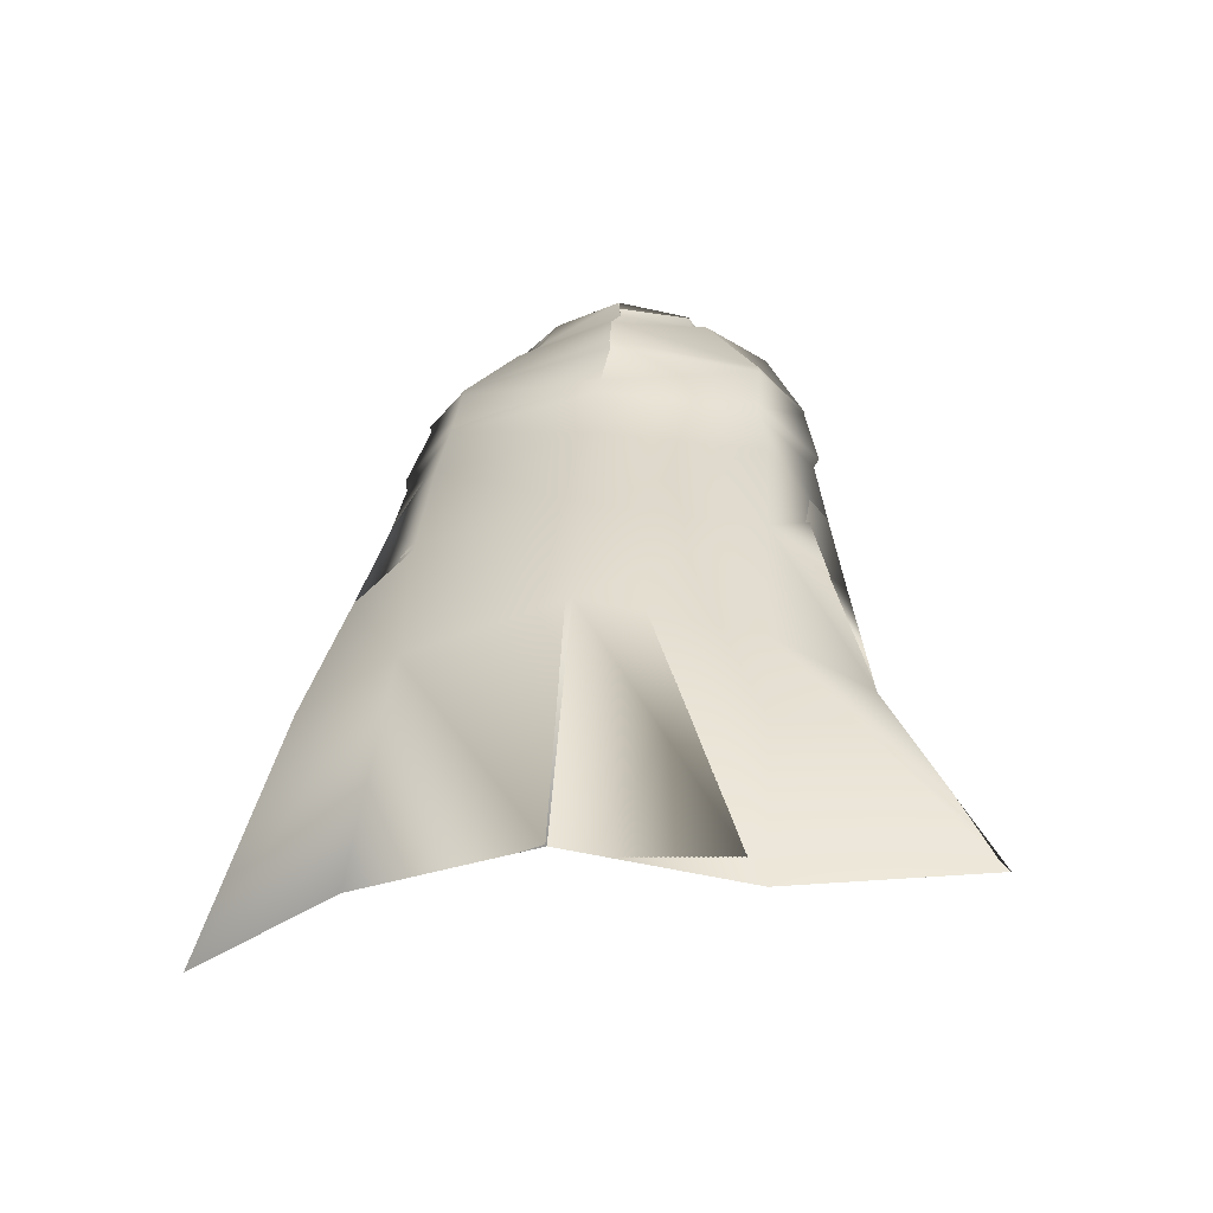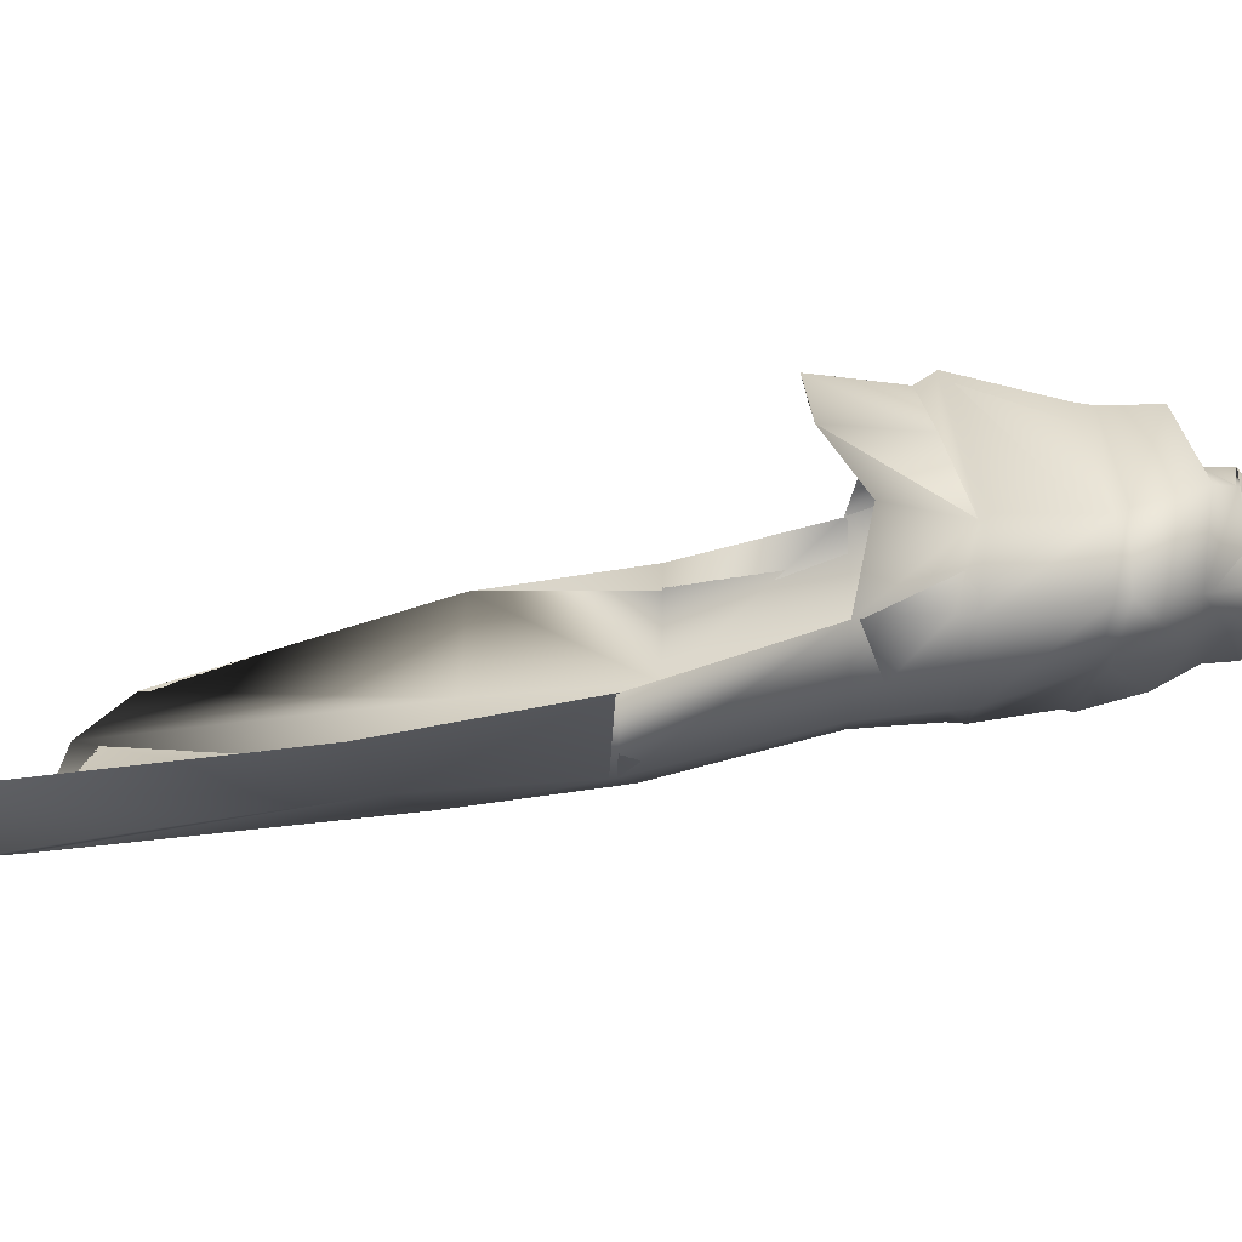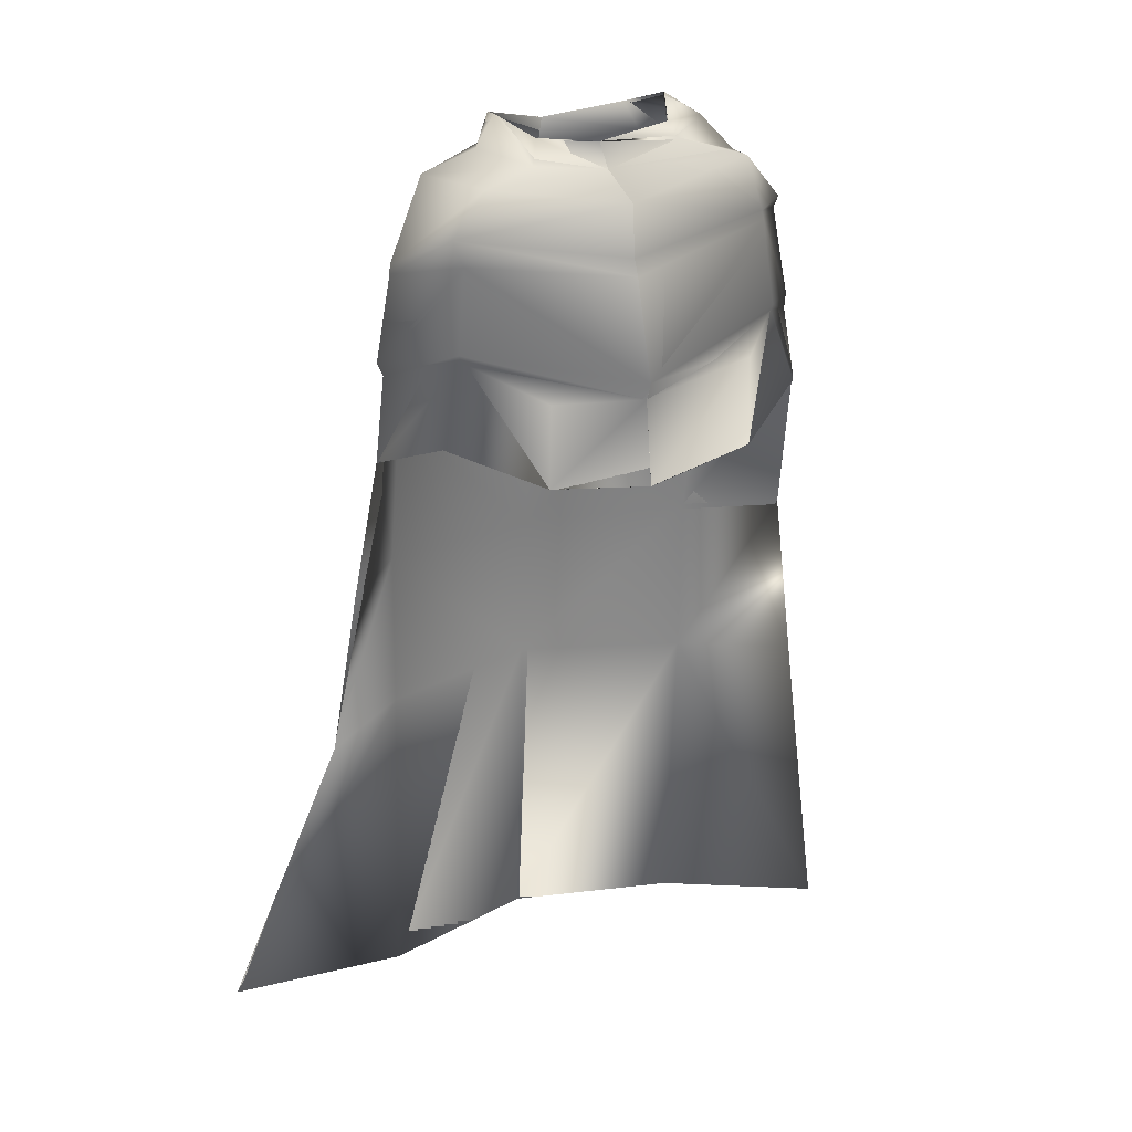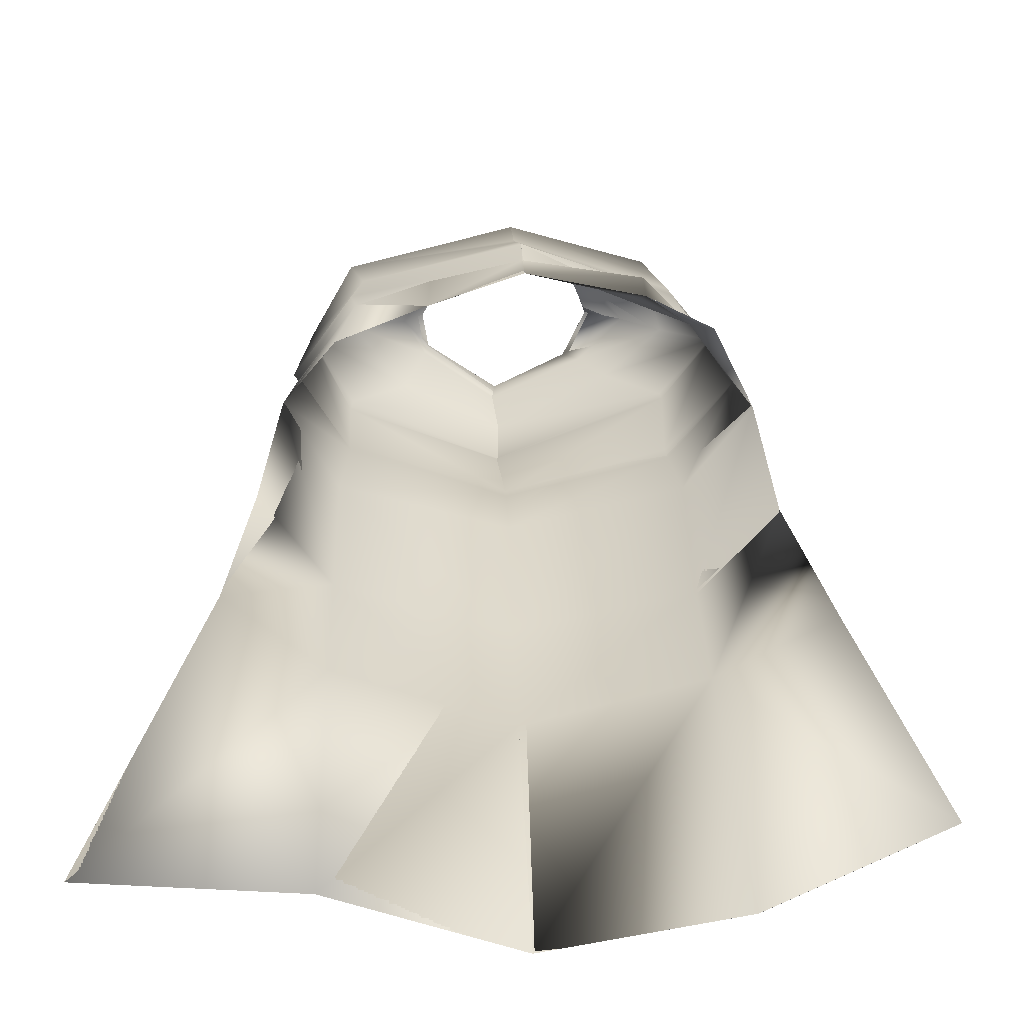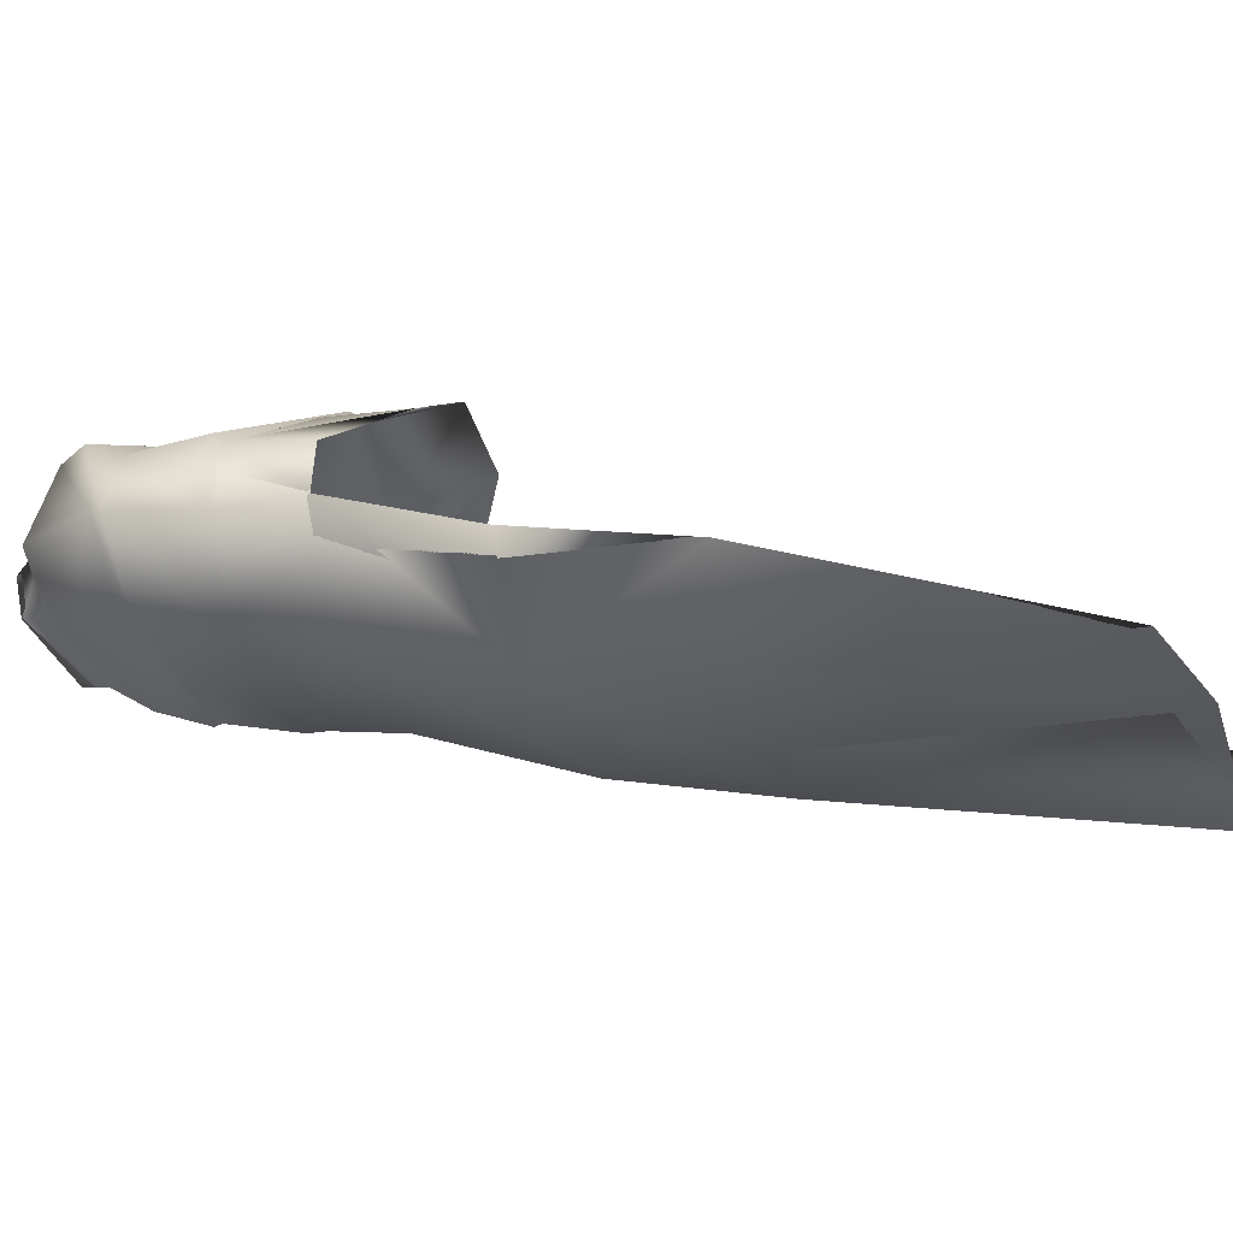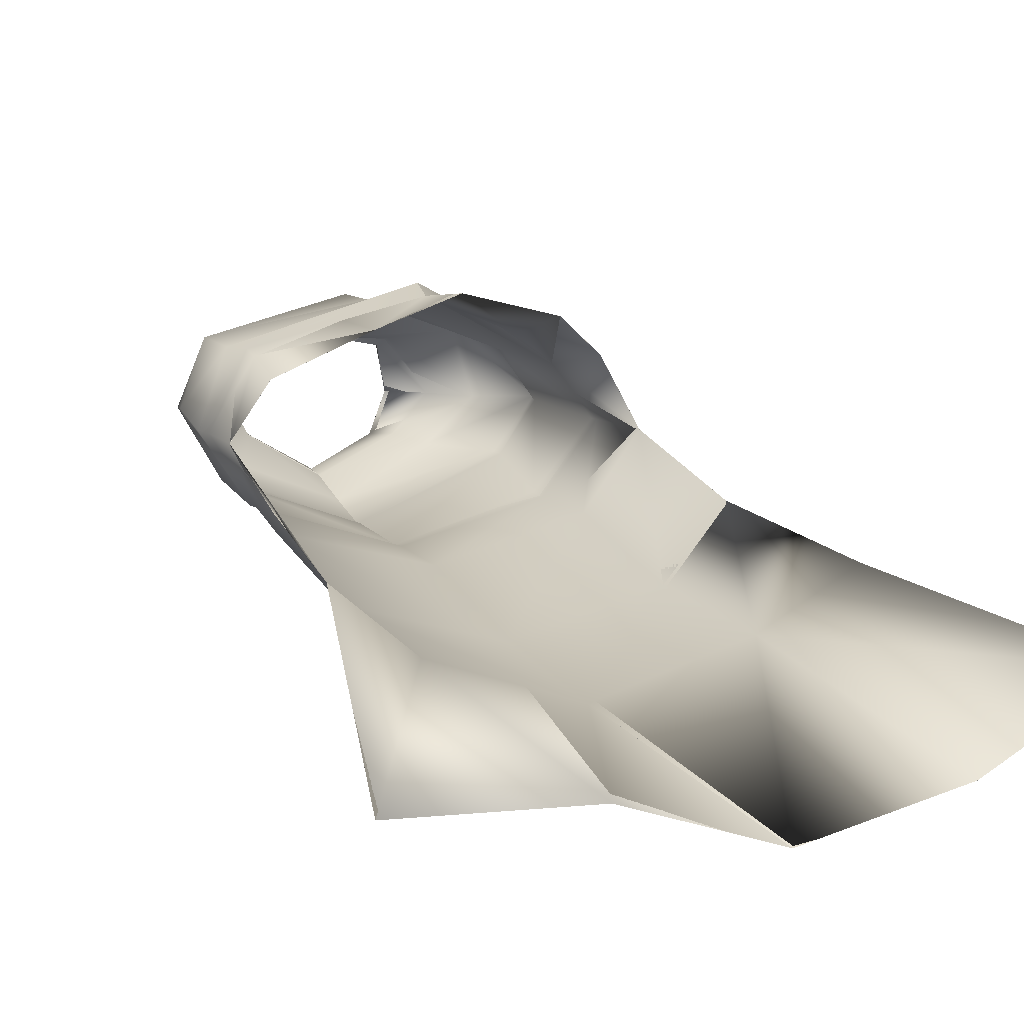
<metadata>
{"format":"obj","ext":"obj","renderer":"f3d","projection":"perspective","resolution":1024,"background":"white","views":[{"elev":-46.7,"azim":-170.3,"up":"+Y"},{"elev":8.0,"azim":99.1,"up":"+Z"},{"elev":18.0,"azim":-21.5,"up":"+Y"},{"elev":19.9,"azim":-0.2,"up":"+Z"},{"elev":-12.9,"azim":-67.5,"up":"+Z"},{"elev":9.6,"azim":-25.6,"up":"+Z"}]}
</metadata>
<code>
o Capa_Stand_Cylinder.003
v 0.1312 2.558 -0.1134
v 0.09971 2.613 -0.1192
v 0.2277 2.592 -0.03778
v 0.1479 2.638 -0.03059
v 0.1238 2.567 0.09234
v 0.1081 2.583 0.07468
v 0.1858 2.501 -0.1343
v 0.3021 2.519 -0.03863
v 0.2615 2.529 0.1071
v 0.297 2.397 -0.1423
v 0.4004 2.423 -0.03221
v 0.3104 2.417 0.07928
v 0.2986 2.211 -0.2031
v 0.4363 2.218 -0.05815
v 0.3423 2.227 0.07242
v 0.3253 2.038 -0.2242
v 0.4596 2.051 -0.06237
v 0.3823 2.075 0.09077
v 0.3308 1.712 -0.3132
v 0.4851 1.744 -0.1648
v 0.3369 1.377 -0.3448
v 0.5571 1.377 -0.2309
v 0.2429 1.979 0.1829
v 0.3175 2.397 0.07127
v 0.3935 2.401 -0.03861
v 0.3005 2.375 -0.1446
v 0.3443 2.214 0.06118
v 0.4314 2.187 -0.05606
v 0.3038 2.176 -0.2085
v 0.2319 2.152 0.1327
v 0.3626 0.7292 -0.4578
v 0.6672 0.7298 -0.304
v 0.1319 2.559 -0.1151
v 0.09994 2.613 -0.1195
v 0.227 2.592 -0.03353
v 0.1467 2.638 -0.03233
v 0.1229 2.563 0.09294
v 0.1098 2.597 0.07478
v 0.1855 2.499 -0.1324
v 0.302 2.519 -0.03914
v 0.2616 2.529 0.1075
v 0.2977 2.397 -0.1424
v 0.4002 2.423 -0.03251
v 0.3104 2.417 0.0792
v 0.299 2.212 -0.2056
v 0.4367 2.219 -0.0581
v 0.3416 2.227 0.07093
v 0.3251 2.038 -0.2237
v 0.4595 2.051 -0.0624
v 0.3819 2.076 0.09069
v 0.3307 1.712 -0.3132
v 0.485 1.744 -0.1648
v 0.3372 1.377 -0.3455
v 0.5571 1.377 -0.2309
v 0.243 1.979 0.1827
v 0.3177 2.397 0.07159
v 0.3934 2.401 -0.0388
v 0.3008 2.375 -0.1453
v 0.3436 2.215 0.06035
v 0.4324 2.188 -0.05599
v 0.303 2.177 -0.2077
v 0.246 2.151 0.1733
v 0.3626 0.7291 -0.4579
v 0.6671 0.7298 -0.3041
v -0.05284 2.525 -0.1884
v -0.0486 2.582 -0.1826
v -0.1972 2.555 -0.09915
v -0.1905 2.608 -0.09742
v -0.2391 2.551 -0.02798
v -0.2026 2.613 -0.03062
v -0.1661 2.526 0.08363
v -0.1525 2.576 0.06077
v -0.02439 2.517 0.1049
v -0.04193 2.57 0.1051
v -0.04007 2.451 -0.2308
v -0.2361 2.488 -0.1527
v -0.3495 2.508 -0.02551
v -0.2733 2.494 0.121
v -0.01303 2.466 0.1979
v -0.04084 2.34 -0.2645
v -0.3397 2.342 -0.1411
v -0.421 2.346 -0.002288
v -0.3416 2.407 0.1279
v -0.00738 2.363 0.1947
v -0.02497 2.184 -0.2835
v -0.3372 2.168 -0.1785
v -0.4439 2.153 -0.02456
v -0.3303 2.19 0.1246
v 0.006375 2.135 0.2452
v -0.01778 2.003 -0.2957
v -0.3489 1.992 -0.2039
v -0.4511 1.958 -0.0234
v -0.3521 2.002 0.08623
v 0.0117 1.934 0.2396
v -0.0121 1.688 -0.3864
v -0.3442 1.675 -0.285
v -0.4777 1.659 -0.1064
v -0.002461 1.377 -0.4363
v -0.3338 1.347 -0.3163
v -0.5136 1.32 -0.1663
v -0.1707 1.929 0.1779
v -0.04261 2.324 -0.2606
v -0.315 2.353 0.1126
v -0.4218 2.327 -0.002837
v -0.3432 2.316 -0.1489
v -0.002553 2.329 0.2002
v -0.02355 2.151 -0.2814
v 0.008175 2.098 0.222
v -0.3207 2.173 0.1124
v -0.4304 2.127 -0.02545
v -0.3341 2.138 -0.1782
v -0.1645 2.068 0.16
v 0.01552 0.7213 -0.5225
v -0.3153 0.6916 -0.4029
v -0.6935 0.6873 -0.3798
v -0.05306 2.525 -0.1894
v -0.04738 2.581 -0.1825
v -0.1976 2.556 -0.1005
v -0.1905 2.608 -0.09733
v -0.2397 2.55 -0.02833
v -0.2025 2.613 -0.02987
v -0.1664 2.527 0.0843
v -0.1527 2.571 0.05994
v -0.02427 2.516 0.1051
v -0.042 2.569 0.1051
v -0.04022 2.451 -0.2308
v -0.2357 2.489 -0.1523
v -0.3493 2.508 -0.02396
v -0.273 2.494 0.1212
v -0.01335 2.466 0.1968
v -0.04079 2.34 -0.2645
v -0.3396 2.342 -0.1407
v -0.4212 2.346 -0.002278
v -0.3415 2.407 0.128
v -0.007366 2.363 0.1948
v -0.02513 2.184 -0.2835
v -0.3375 2.168 -0.179
v -0.4447 2.153 -0.02576
v -0.3296 2.191 0.1223
v 0.006379 2.135 0.2452
v -0.01791 2.003 -0.2954
v -0.3491 1.992 -0.2038
v -0.451 1.958 -0.02334
v -0.352 2.001 0.0861
v 0.01162 1.934 0.2395
v -0.01217 1.688 -0.3861
v -0.3442 1.675 -0.2851
v -0.4777 1.659 -0.1064
v -0.002429 1.377 -0.4362
v -0.3338 1.347 -0.3163
v -0.5136 1.32 -0.1663
v -0.1707 1.93 0.1778
v -0.04264 2.324 -0.2606
v -0.3151 2.353 0.1128
v -0.4222 2.327 -0.002961
v -0.3433 2.316 -0.1489
v -0.002538 2.329 0.2001
v -0.02371 2.152 -0.2817
v 0.008342 2.098 0.2221
v -0.3212 2.173 0.1106
v -0.4324 2.127 -0.02672
v -0.3346 2.138 -0.1792
v -0.1694 2.094 0.1819
v 0.01551 0.7213 -0.5225
v -0.3153 0.6916 -0.4029
v -0.6935 0.6874 -0.3798
f 65 1 66
f 1 3 2
f 3 5 6
f 5 73 74
f 5 9 73
f 3 8 5
f 1 7 8
f 65 75 7
f 9 12 79
f 8 11 9
f 7 10 11
f 75 80 10
f 24 15 89
f 25 14 24
f 26 13 25
f 102 85 26
f 30 23 94
f 28 17 27
f 29 16 28
f 107 90 29
f 16 19 17
f 90 95 16
f 19 21 20
f 95 98 19
f 27 18 23
f 11 25 12
f 10 26 11
f 80 102 10
f 12 24 84
f 14 28 15
f 13 29 14
f 85 107 29
f 89 30 108
f 22 21 32
f 21 98 113
f 116 117 33
f 33 34 35
f 35 36 38
f 37 38 125
f 37 124 41
f 35 37 40
f 33 35 40
f 116 33 39
f 41 130 44
f 40 41 43
f 39 40 43
f 126 39 42
f 56 157 140
f 57 56 46
f 58 57 45
f 153 58 136
f 62 159 145
f 60 59 49
f 61 60 48
f 158 61 141
f 48 49 51
f 141 48 146
f 51 52 53
f 146 51 149
f 59 62 55
f 43 44 57
f 42 43 58
f 131 42 153
f 44 135 56
f 46 47 60
f 45 46 61
f 136 45 158
f 59 159 62
f 54 64 53
f 53 63 164
f 6 74 38
f 94 23 55
f 32 31 63
f 2 4 34
f 66 2 34
f 4 6 38
f 18 17 50
f 17 20 49
f 22 32 54
f 31 113 63
f 23 18 50
f 20 22 52
f 65 66 68
f 67 68 69
f 69 70 71
f 71 72 73
f 71 73 78
f 69 71 77
f 67 69 77
f 65 67 75
f 78 79 83
f 77 78 82
f 76 77 82
f 75 76 81
f 103 106 89
f 104 103 87
f 105 104 86
f 102 105 85
f 112 108 101
f 110 109 92
f 111 110 92
f 107 111 91
f 91 92 96
f 90 91 95
f 96 97 100
f 95 96 98
f 109 112 101
f 82 83 104
f 81 82 105
f 80 81 105
f 83 84 106
f 87 88 110
f 86 87 111
f 85 86 107
f 109 108 112
f 100 115 99
f 99 114 98
f 116 118 119
f 118 120 119
f 120 122 121
f 122 124 123
f 122 129 124
f 120 128 122
f 118 127 128
f 116 126 118
f 129 134 130
f 128 133 129
f 127 132 133
f 126 131 132
f 154 139 140
f 155 138 154
f 156 137 155
f 153 136 156
f 163 152 159
f 161 143 160
f 162 142 143
f 158 141 142
f 142 147 143
f 141 146 142
f 147 150 151
f 146 149 147
f 160 144 152
f 133 155 134
f 132 156 133
f 131 153 156
f 134 154 157
f 138 161 139
f 137 162 138
f 136 158 137
f 160 163 159
f 151 150 166
f 150 149 165
f 72 123 74
f 89 140 159
f 94 145 152
f 73 124 79
f 115 166 165
f 102 153 131
f 68 119 121
f 79 130 84
f 106 157 89
f 66 117 68
f 74 125 124
f 85 136 102
f 113 164 149
f 70 121 72
f 93 144 92
f 92 143 97
f 100 151 115
f 75 126 65
f 114 165 164
f 108 159 94
f 101 152 144
f 80 131 126
f 97 148 100
f 65 116 66
f 84 135 106
f 1 2 66
f 3 4 2
f 4 3 6
f 6 5 74
f 9 79 73
f 8 9 5
f 3 1 8
f 1 65 7
f 12 84 79
f 11 12 9
f 8 7 11
f 7 75 10
f 106 24 89
f 14 15 24
f 13 14 25
f 85 13 26
f 108 30 94
f 17 18 27
f 16 17 28
f 90 16 29
f 19 20 17
f 95 19 16
f 21 22 20
f 98 21 19
f 30 27 23
f 25 24 12
f 26 25 11
f 102 26 10
f 24 106 84
f 28 27 15
f 29 28 14
f 13 85 29
f 15 27 89
f 27 30 89
f 21 31 32
f 31 21 113
f 117 34 33
f 34 36 35
f 37 35 38
f 124 37 125
f 124 130 41
f 37 41 40
f 39 33 40
f 126 116 39
f 130 135 44
f 41 44 43
f 42 39 43
f 131 126 42
f 47 56 140
f 56 47 46
f 57 46 45
f 58 45 136
f 55 62 145
f 59 50 49
f 60 49 48
f 61 48 141
f 49 52 51
f 48 51 146
f 52 54 53
f 51 53 149
f 50 59 55
f 44 56 57
f 43 57 58
f 42 58 153
f 135 157 56
f 47 59 60
f 46 60 61
f 45 61 158
f 47 140 59
f 140 159 59
f 64 63 53
f 149 53 164
f 74 125 38
f 145 94 55
f 64 32 63
f 4 36 34
f 117 66 34
f 36 4 38
f 17 49 50
f 20 52 49
f 32 64 54
f 113 164 63
f 55 23 50
f 22 54 52
f 67 65 68
f 68 70 69
f 70 72 71
f 72 74 73
f 73 79 78
f 71 78 77
f 76 67 77
f 67 76 75
f 79 84 83
f 78 83 82
f 81 76 82
f 80 75 81
f 88 103 89
f 103 88 87
f 104 87 86
f 105 86 85
f 108 94 101
f 109 93 92
f 91 111 92
f 90 107 91
f 92 97 96
f 91 96 95
f 99 96 100
f 96 99 98
f 93 109 101
f 83 103 104
f 82 104 105
f 102 80 105
f 103 83 106
f 88 109 110
f 87 110 111
f 86 111 107
f 88 89 108
f 109 88 108
f 115 114 99
f 114 113 98
f 117 116 119
f 120 121 119
f 122 123 121
f 124 125 123
f 129 130 124
f 128 129 122
f 120 118 128
f 126 127 118
f 134 135 130
f 133 134 129
f 128 127 133
f 127 126 132
f 157 154 140
f 138 139 154
f 137 138 155
f 136 137 156
f 152 145 159
f 143 144 160
f 161 162 143
f 162 158 142
f 147 148 143
f 146 147 142
f 148 147 151
f 149 150 147
f 163 160 152
f 155 154 134
f 156 155 133
f 132 131 156
f 135 134 157
f 161 160 139
f 162 161 138
f 158 162 137
f 139 160 159
f 140 139 159
f 150 165 166
f 149 164 165
f 123 125 74
f 108 89 159
f 101 94 152
f 124 130 79
f 114 115 165
f 80 102 131
f 70 68 121
f 130 135 84
f 157 140 89
f 117 119 68
f 73 74 124
f 136 153 102
f 98 113 149
f 121 123 72
f 144 143 92
f 143 148 97
f 151 166 115
f 126 116 65
f 113 114 164
f 159 145 94
f 93 101 144
f 75 80 126
f 148 151 100
f 116 117 66
f 135 157 106

</code>
